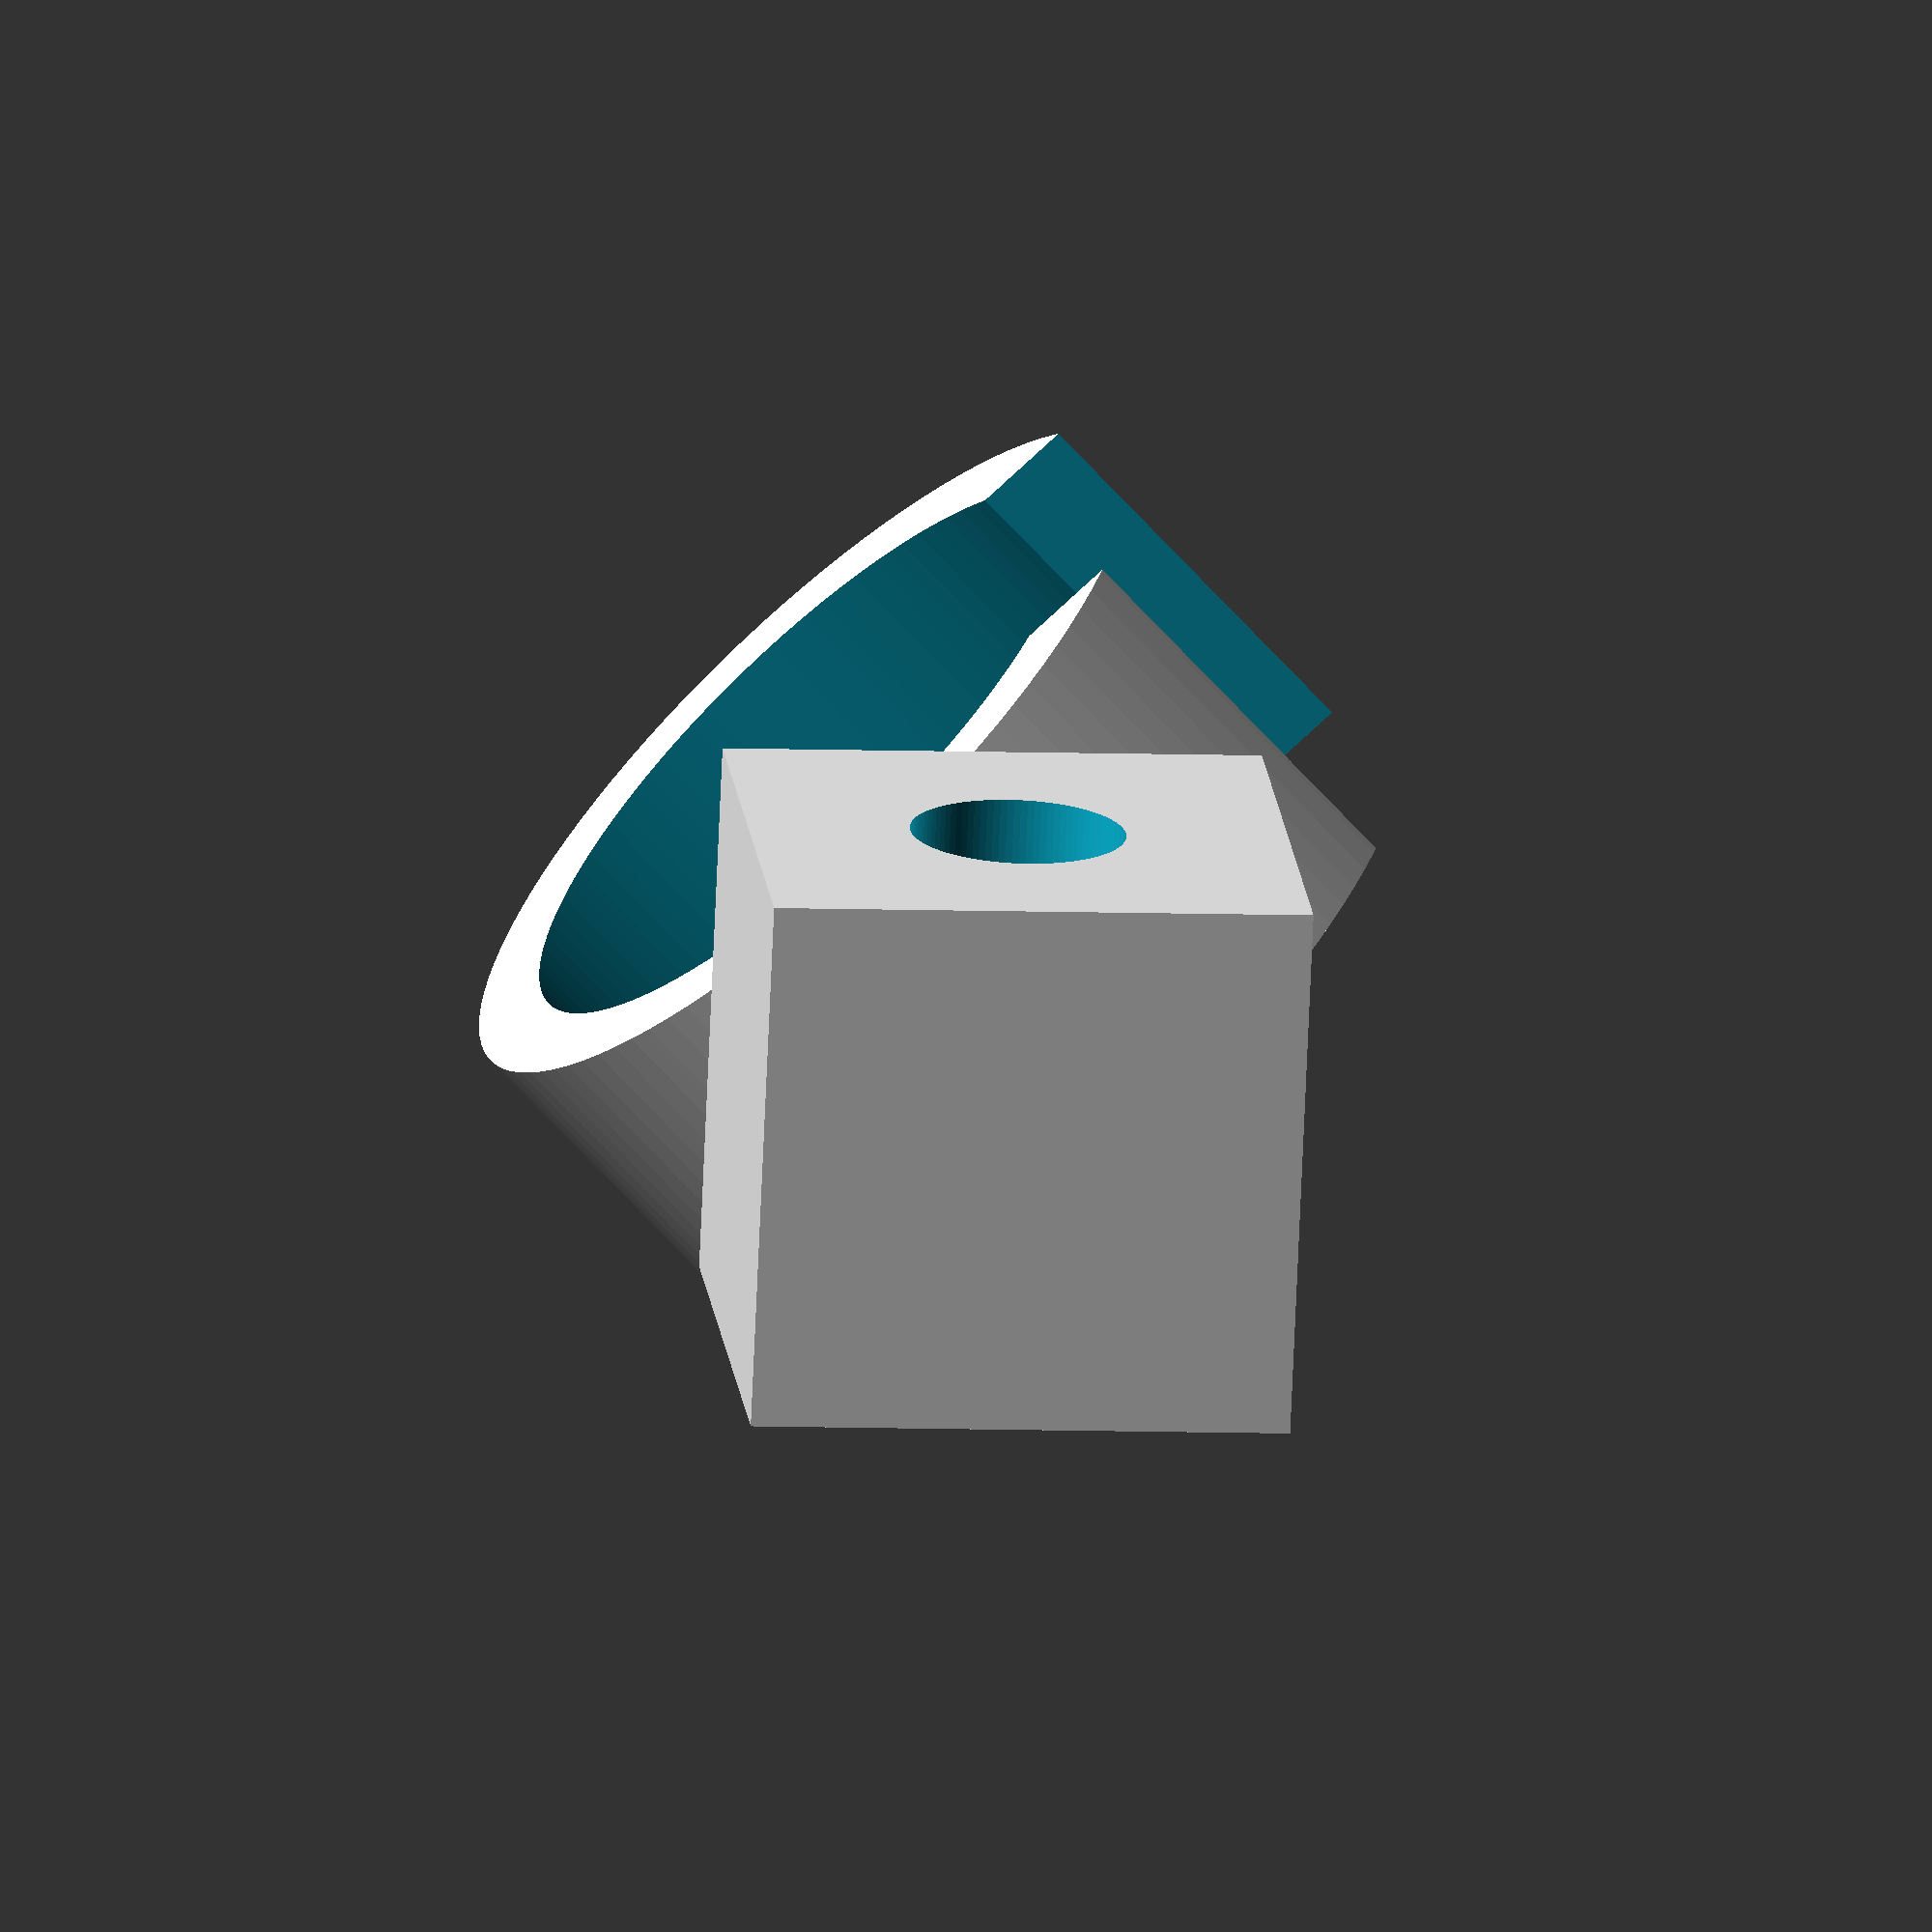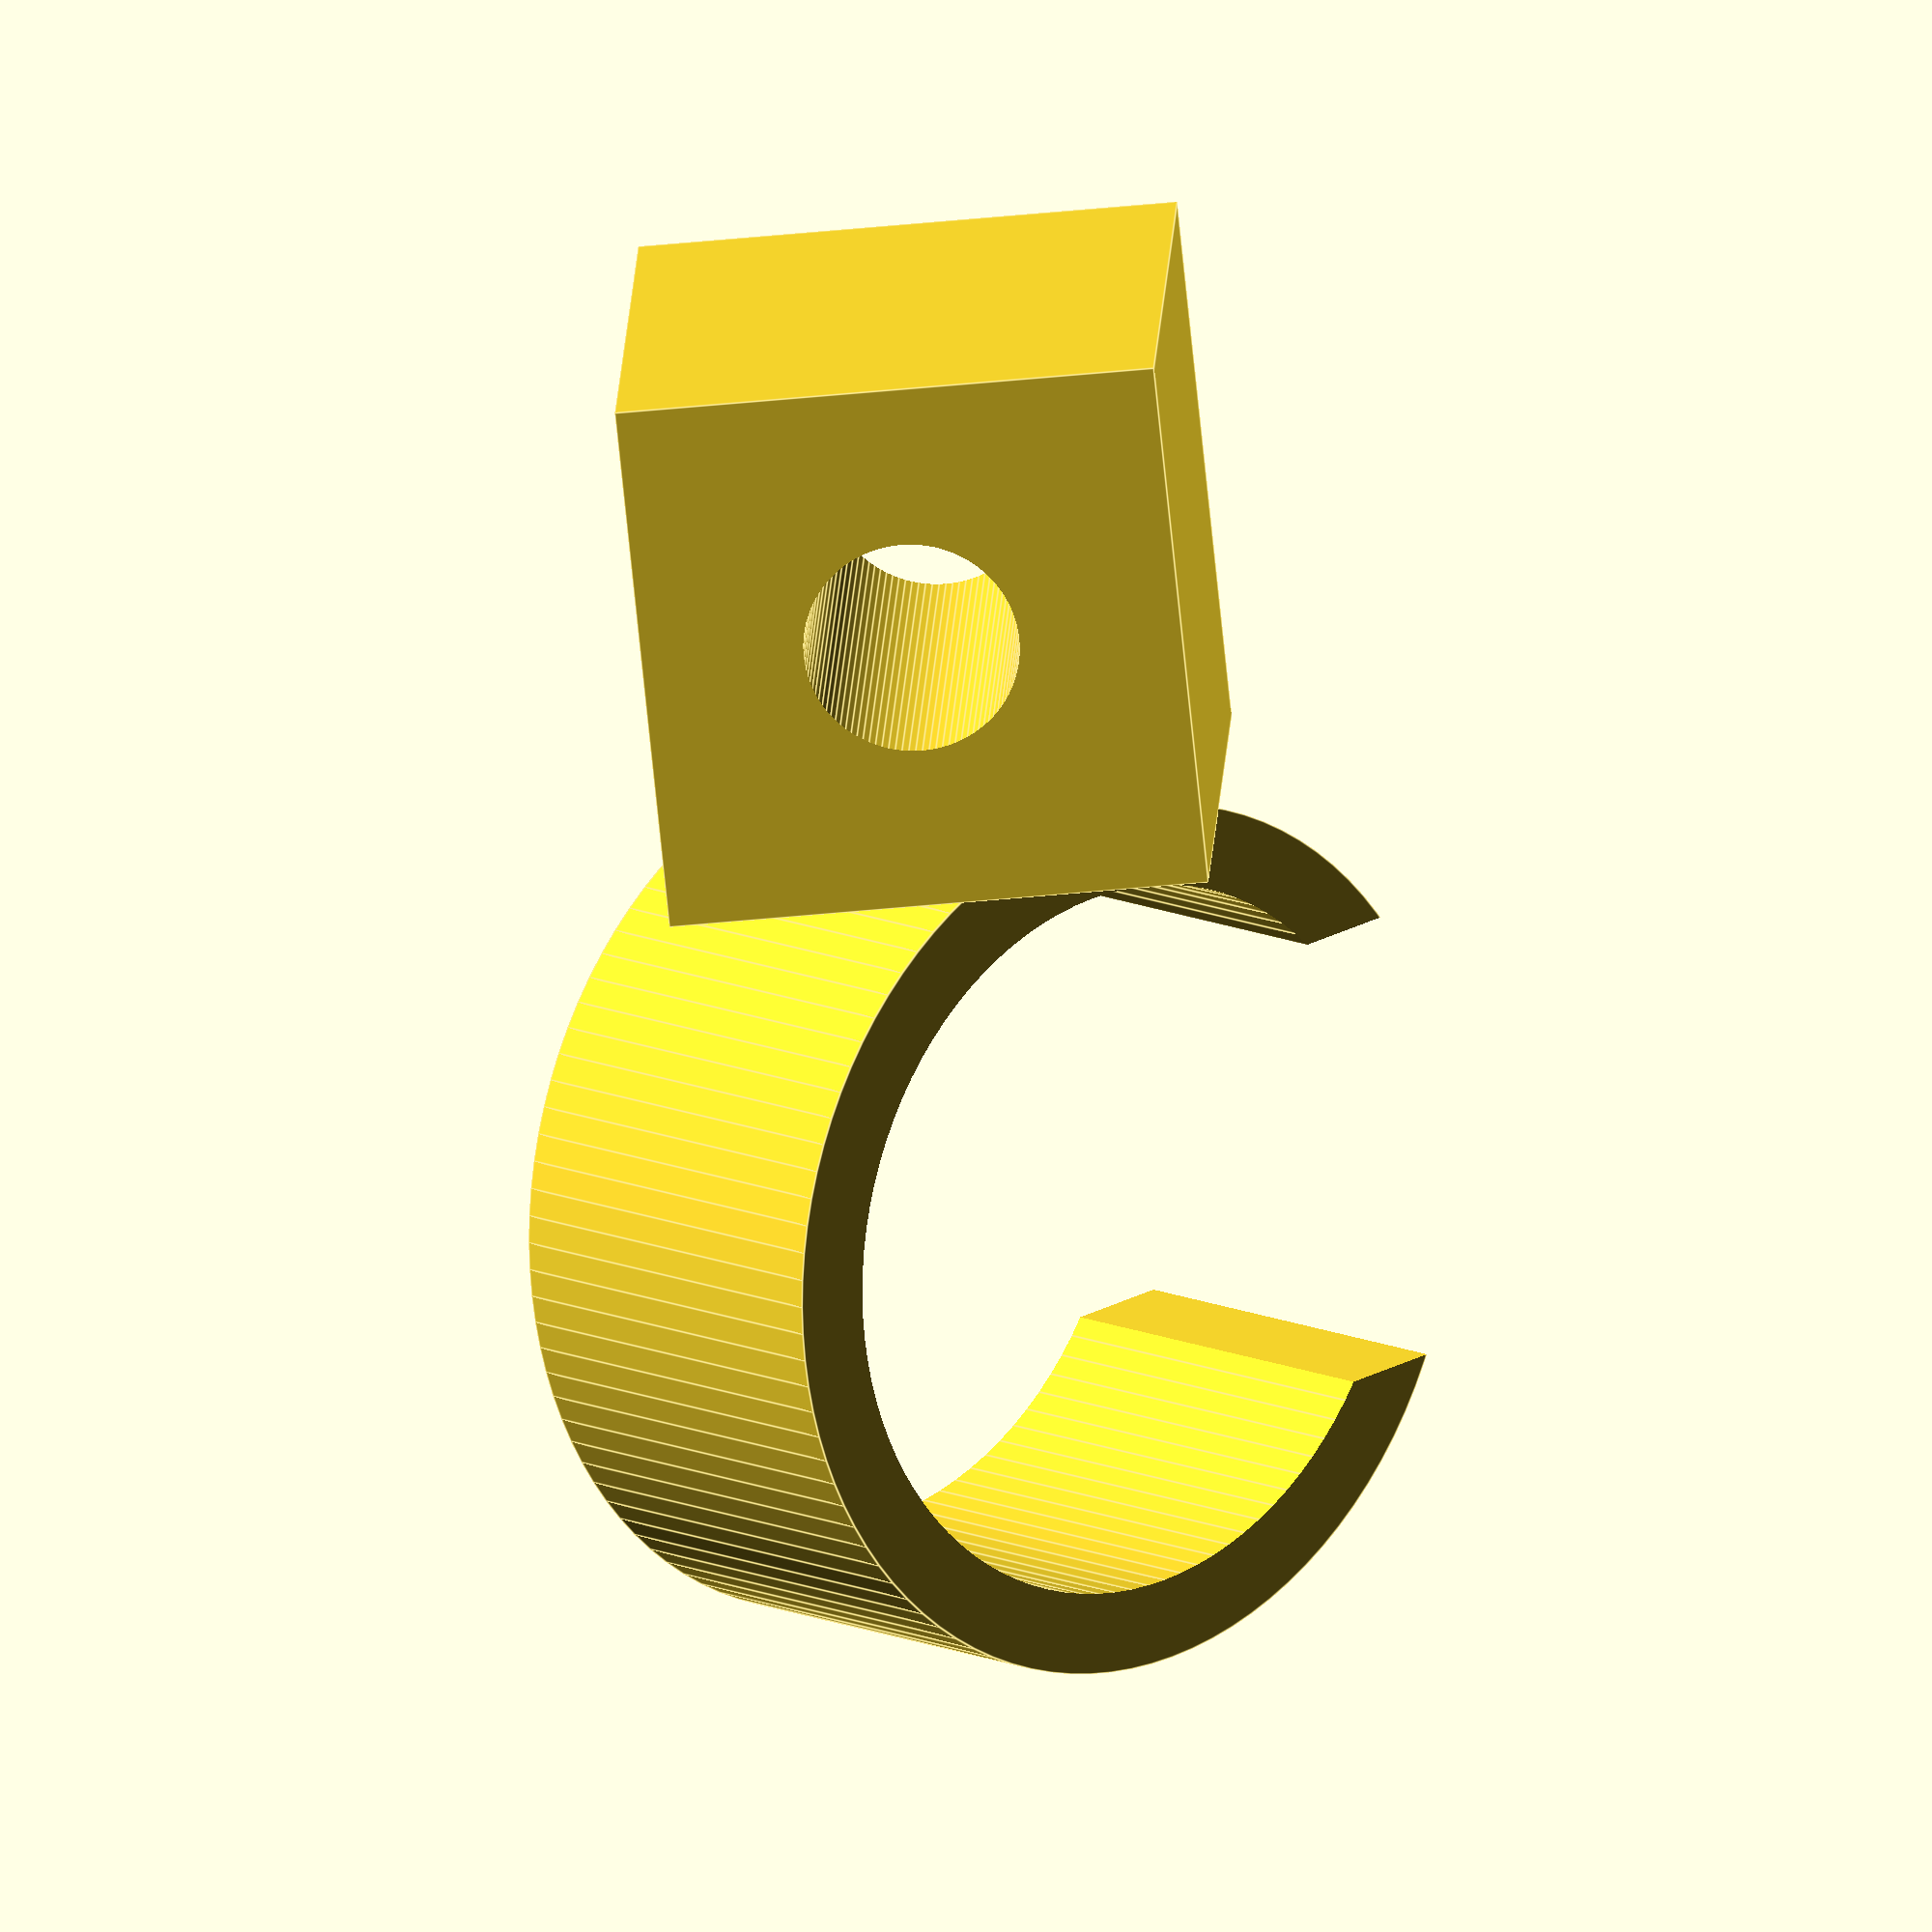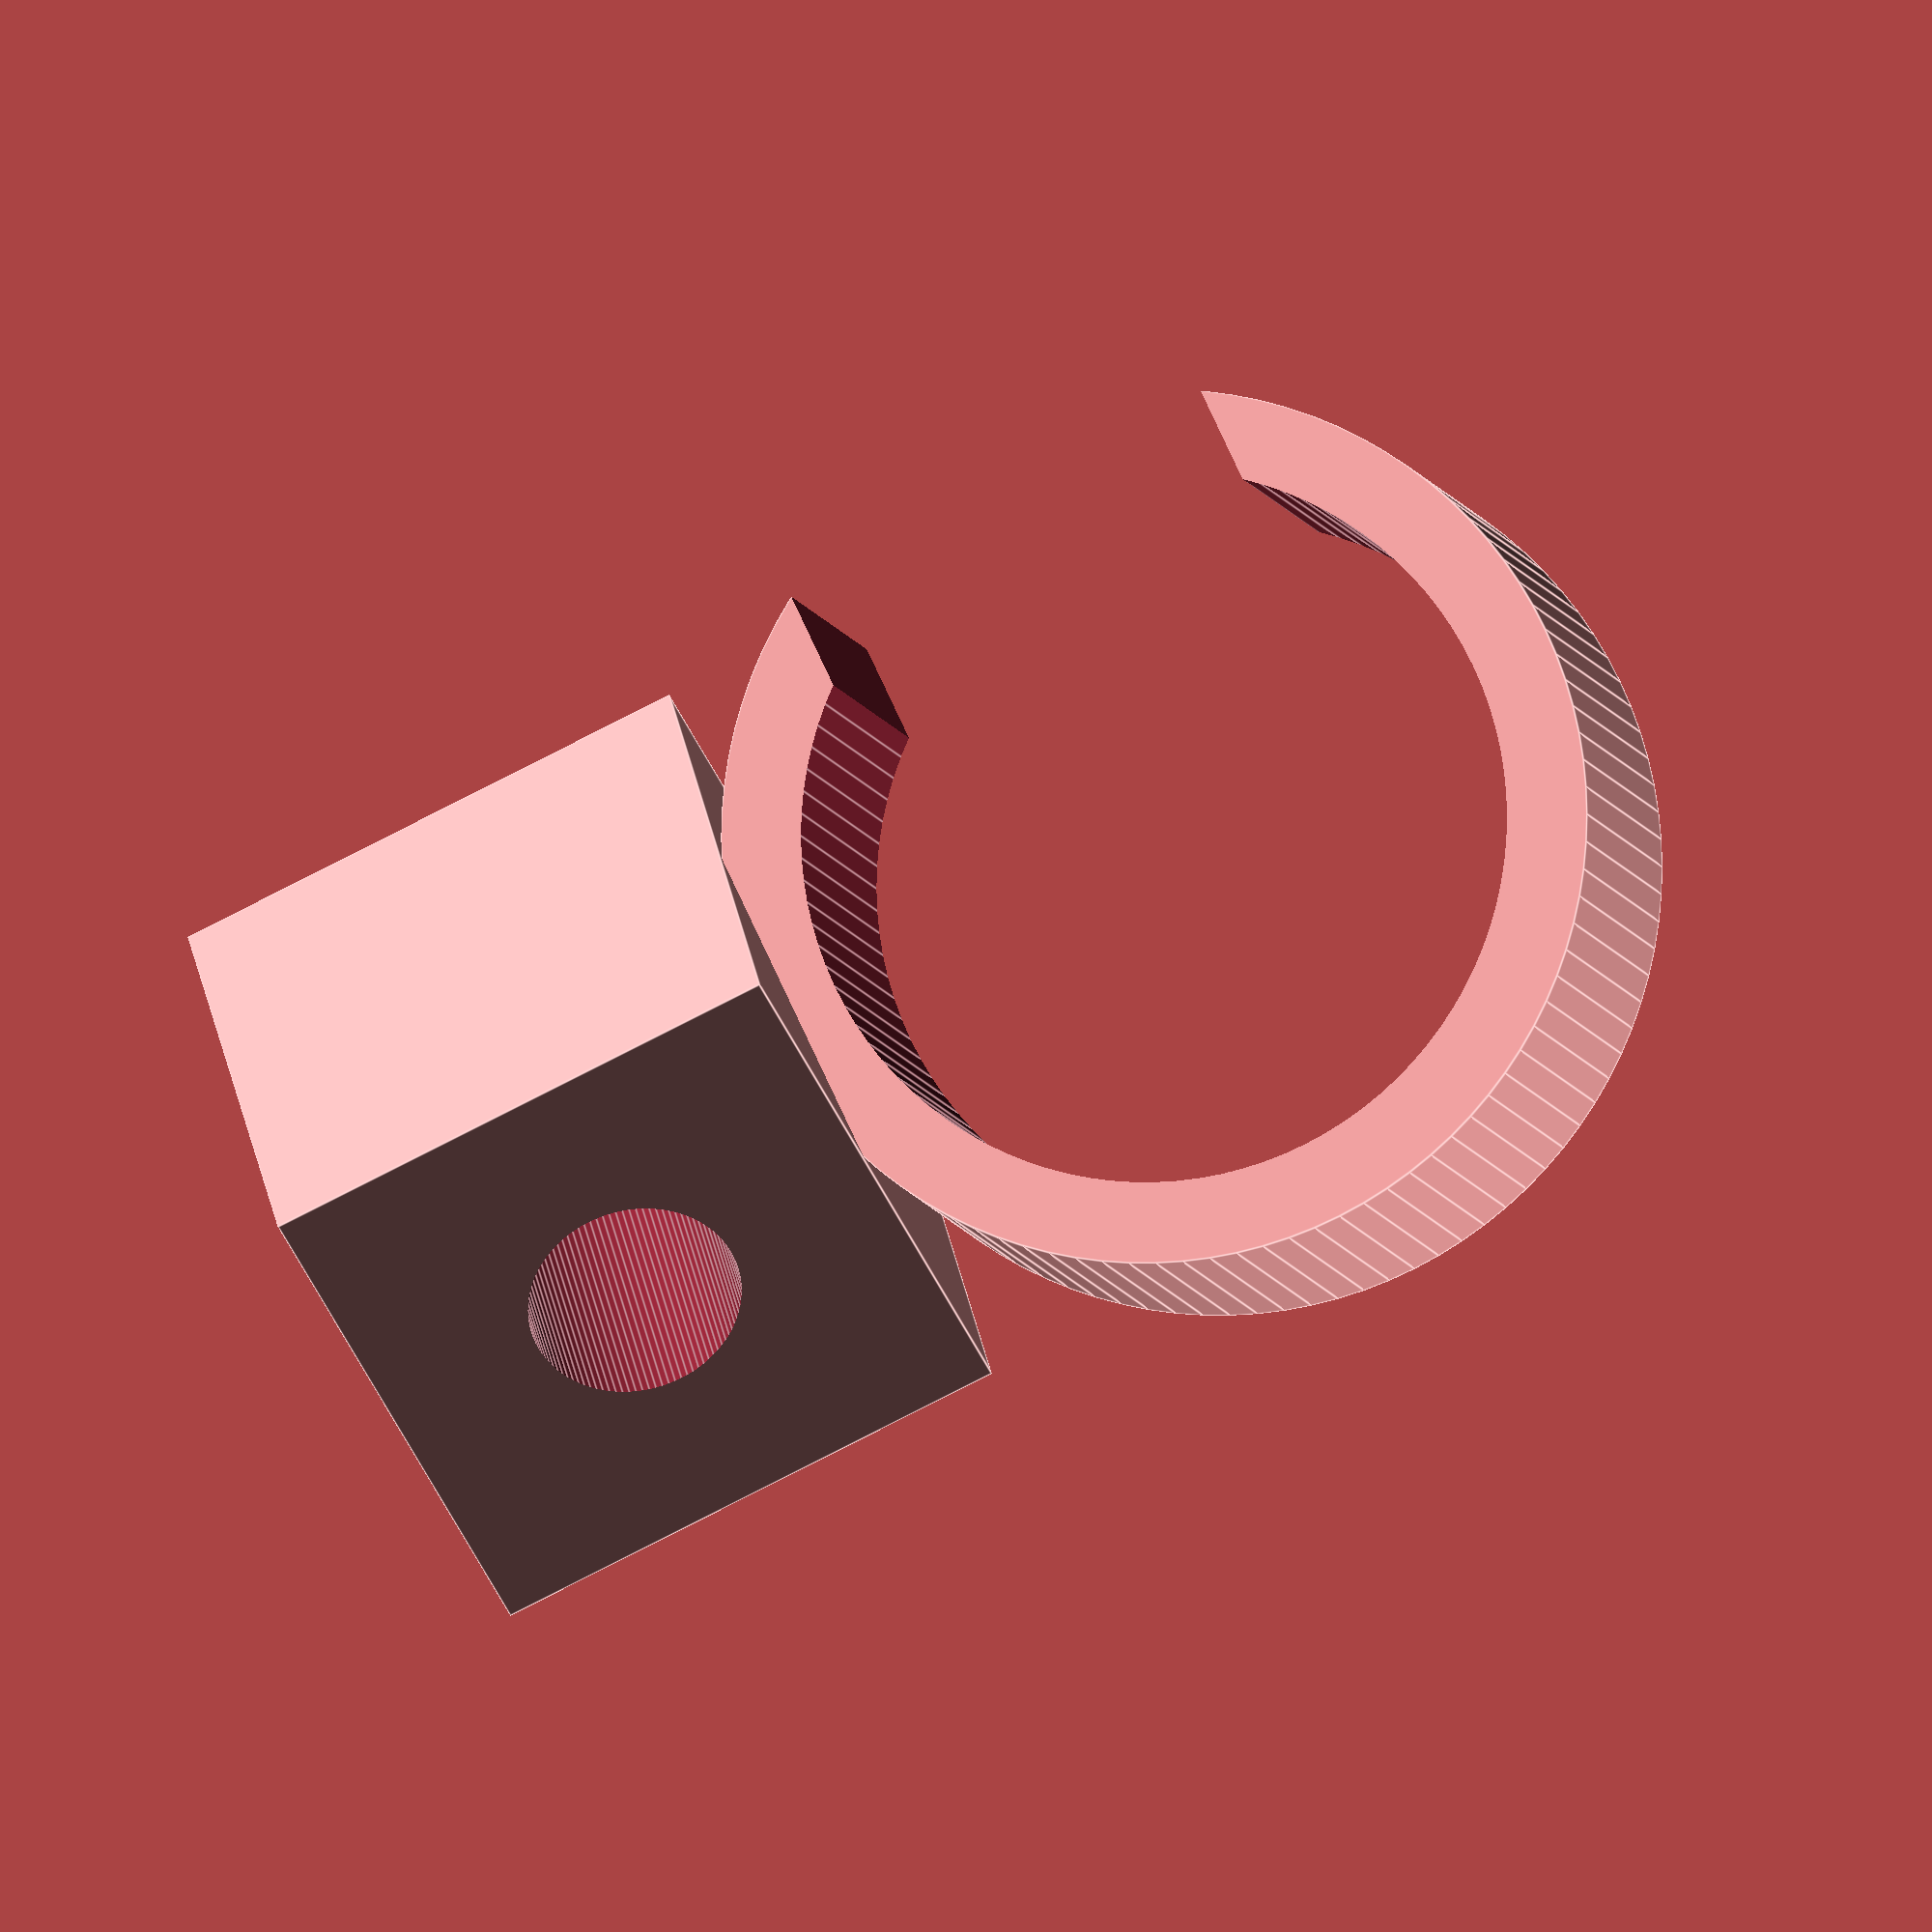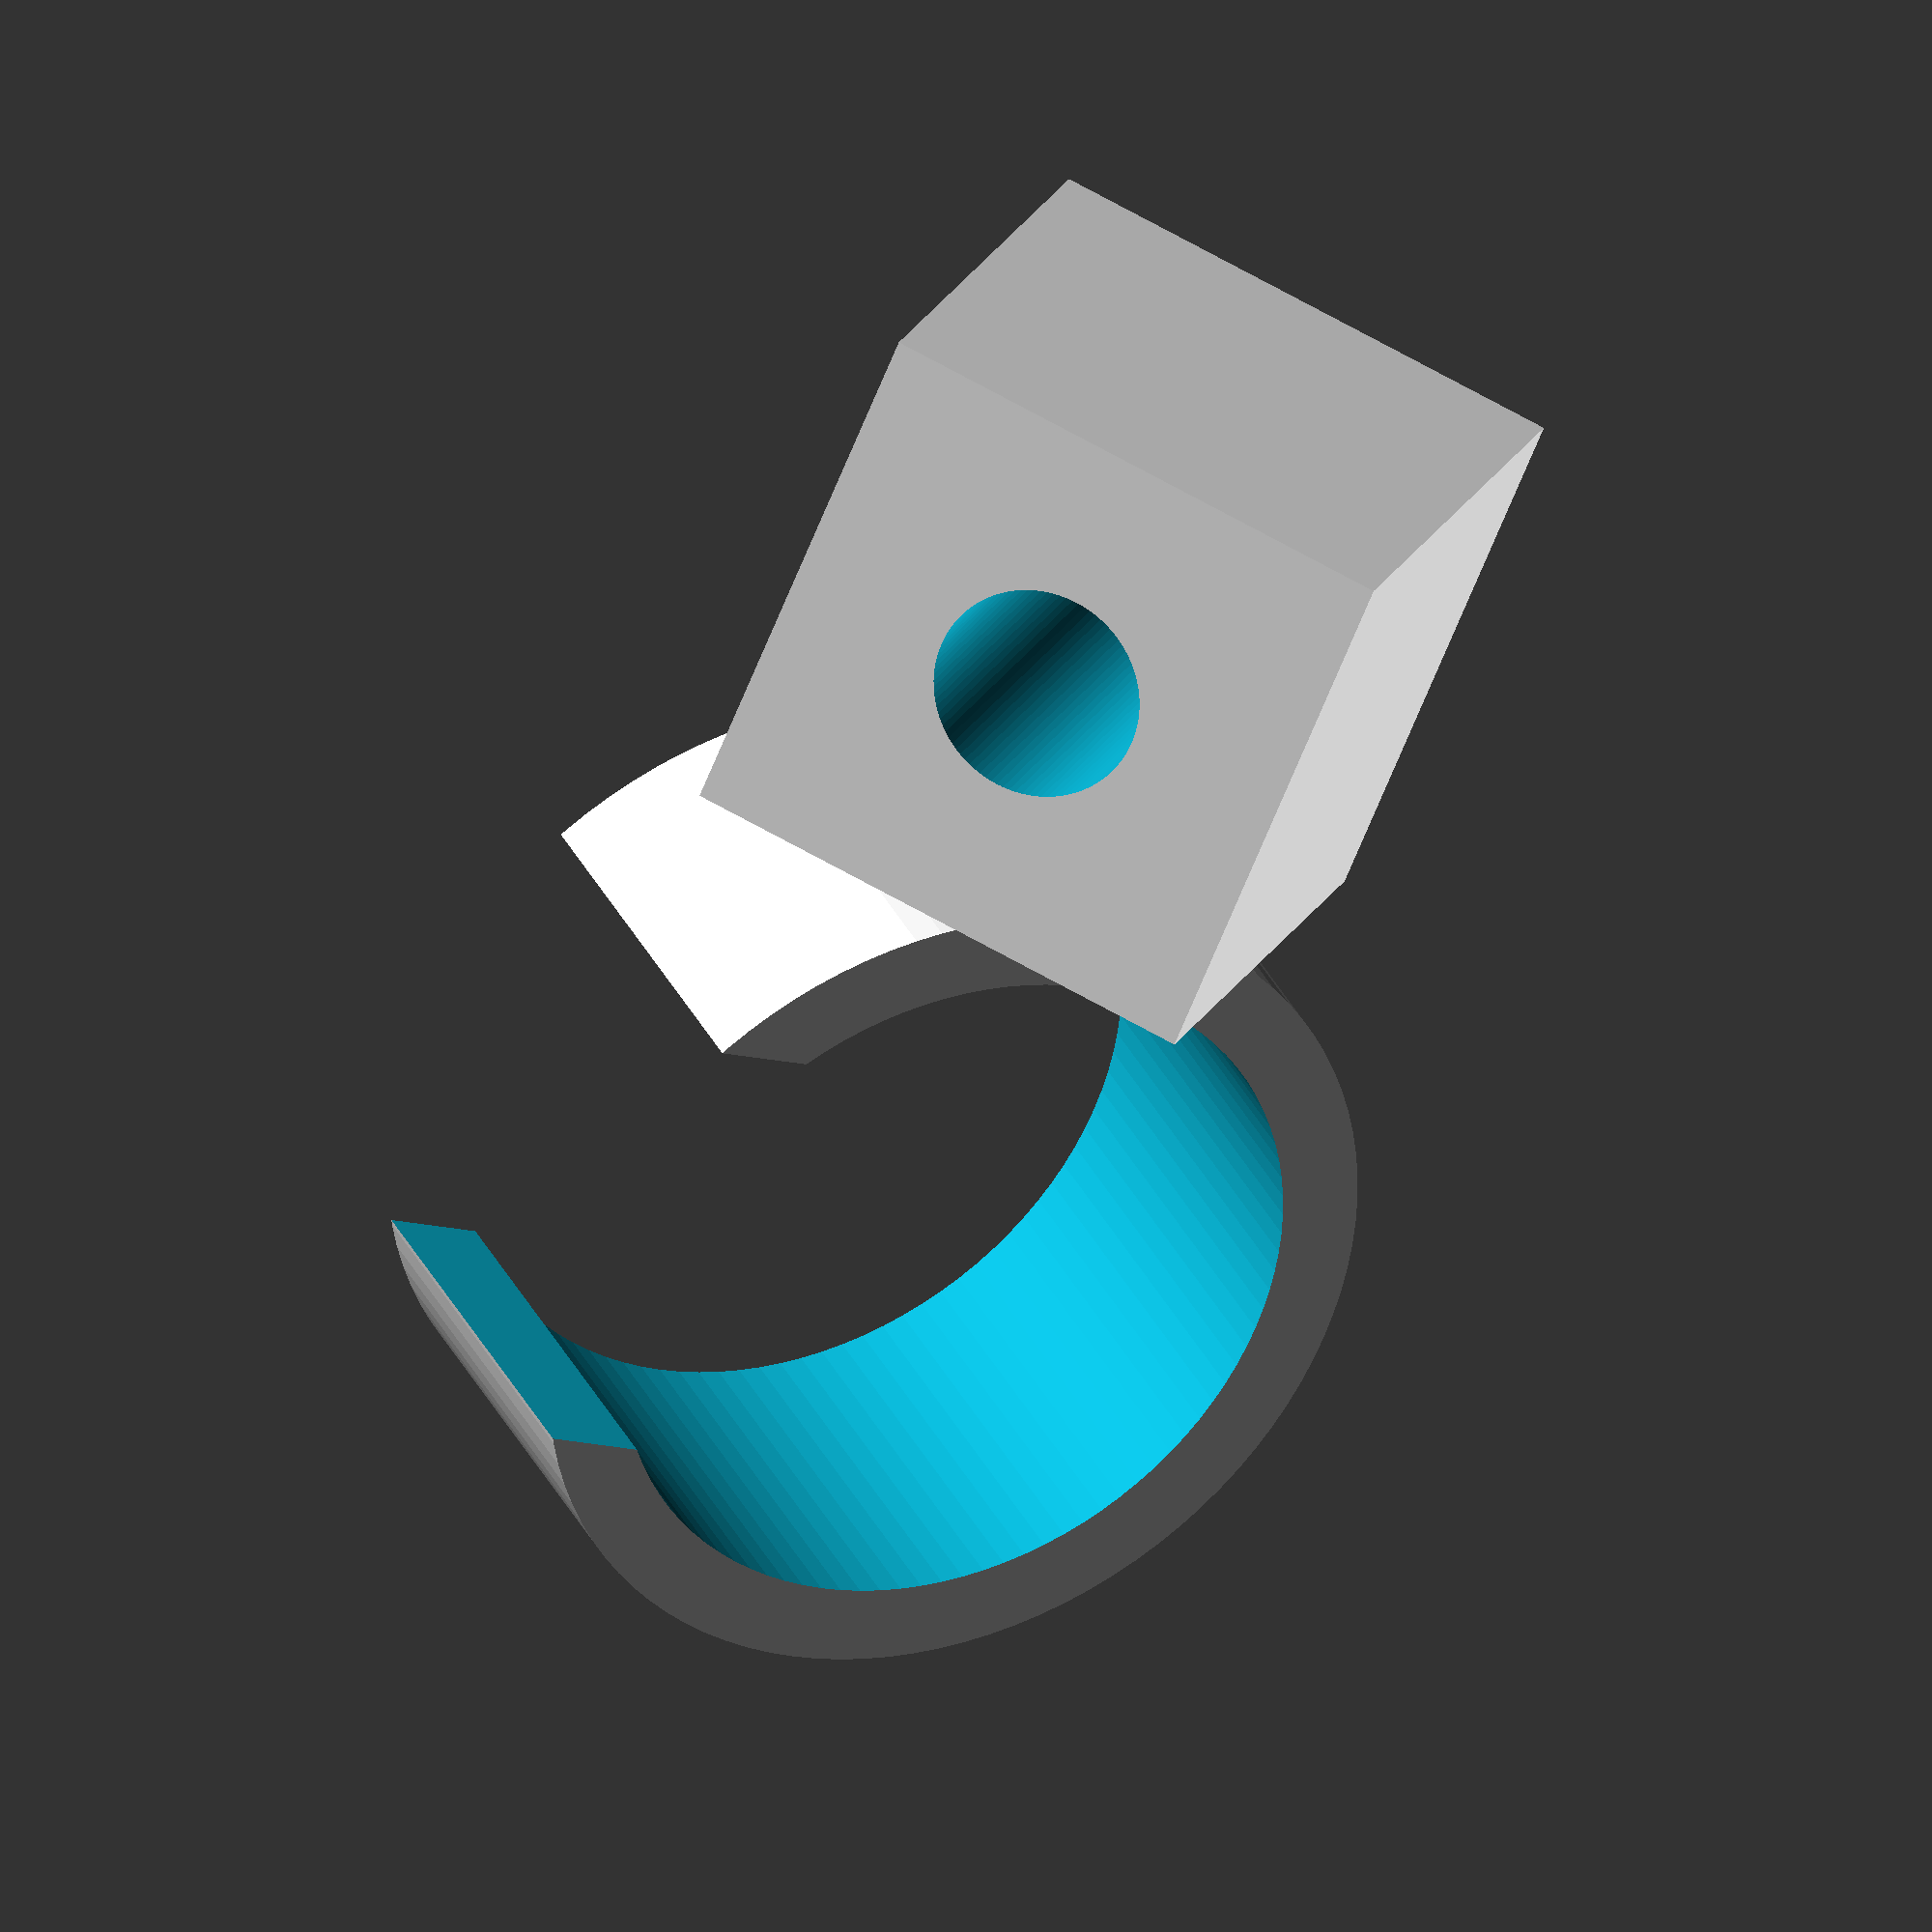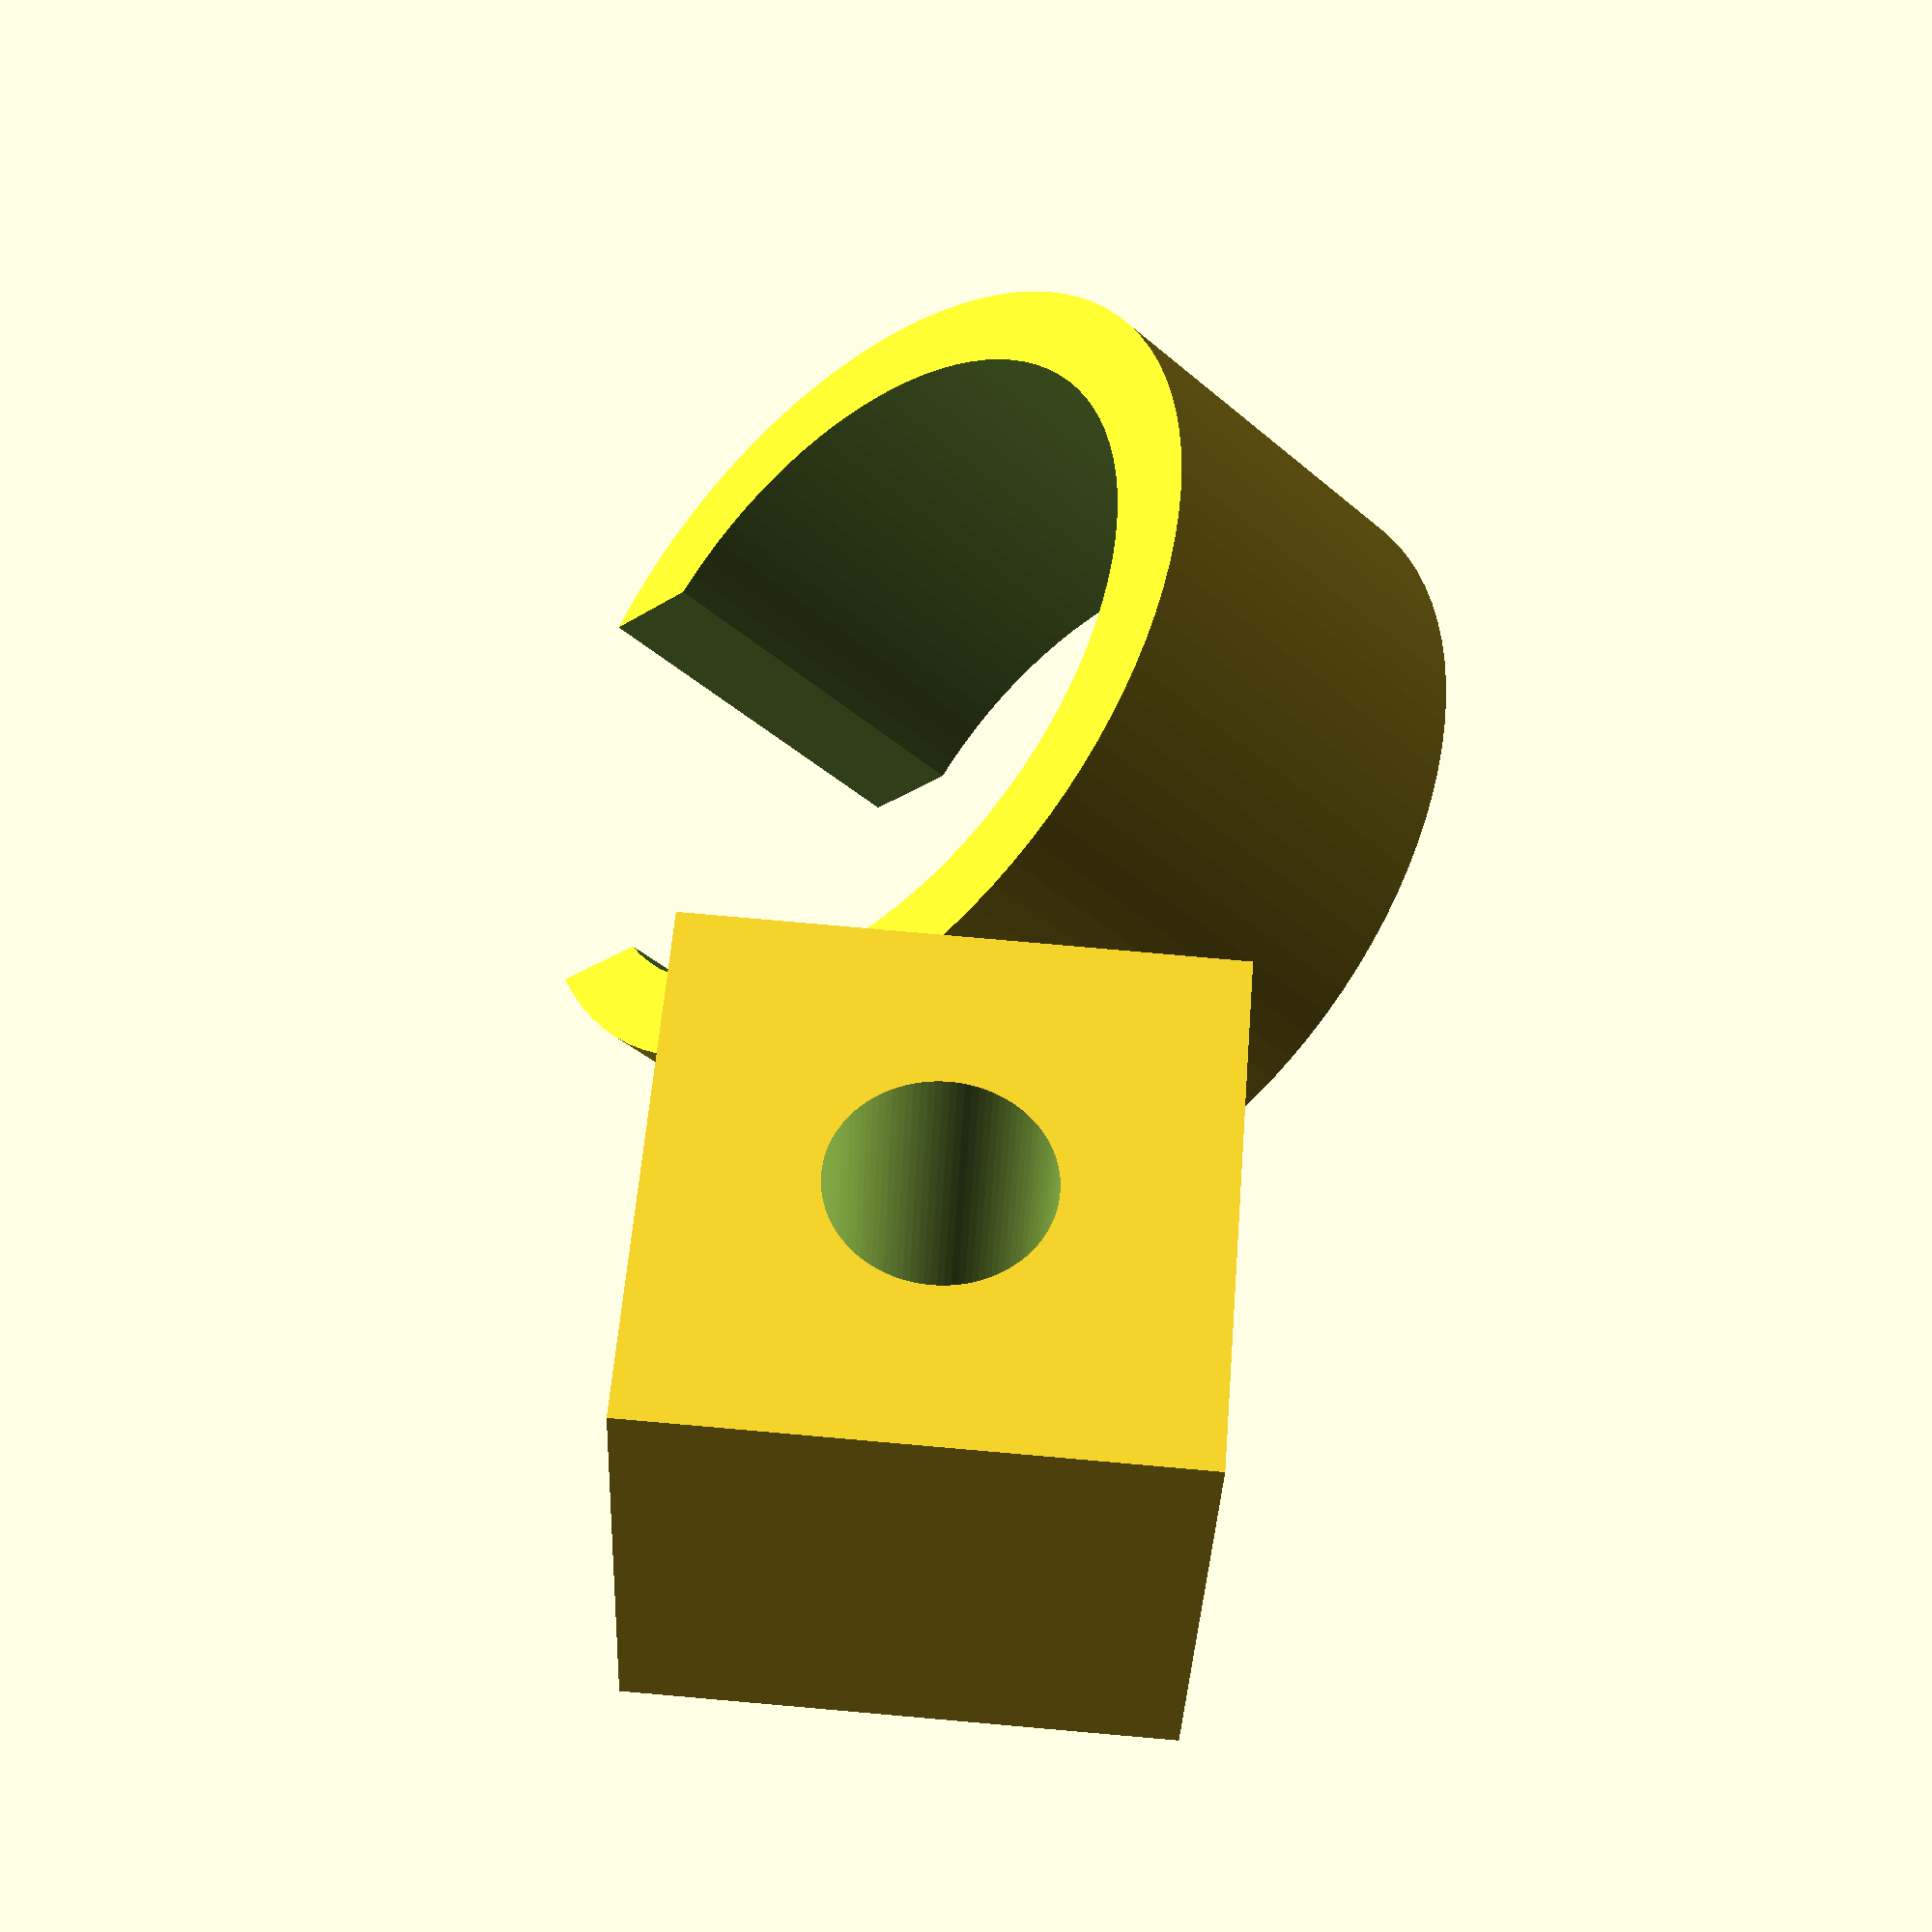
<openscad>
$fn = 100;
wall = 3;
torch_d = 26.5;

rotate([0,-45,0])
{
    difference()
    {
        cylinder(h=15, d=torch_d+wall+wall, center=true);
        cylinder(h=17, d=torch_d, center=true);
        translate([12,0,0]) cube(size=17, center=true);
    }
}

translate([0,25,0])
{
    difference()
    {
        cube(size=20, center=true);
        rotate([90,0,90]) cylinder(h=32, d=8, center=true);
    }
}

</openscad>
<views>
elev=187.3 azim=65.6 roll=276.0 proj=o view=solid
elev=228.9 azim=113.3 roll=263.7 proj=o view=edges
elev=52.6 azim=259.4 roll=25.4 proj=o view=edges
elev=108.3 azim=130.5 roll=61.1 proj=o view=solid
elev=98.3 azim=243.9 roll=85.0 proj=p view=wireframe
</views>
